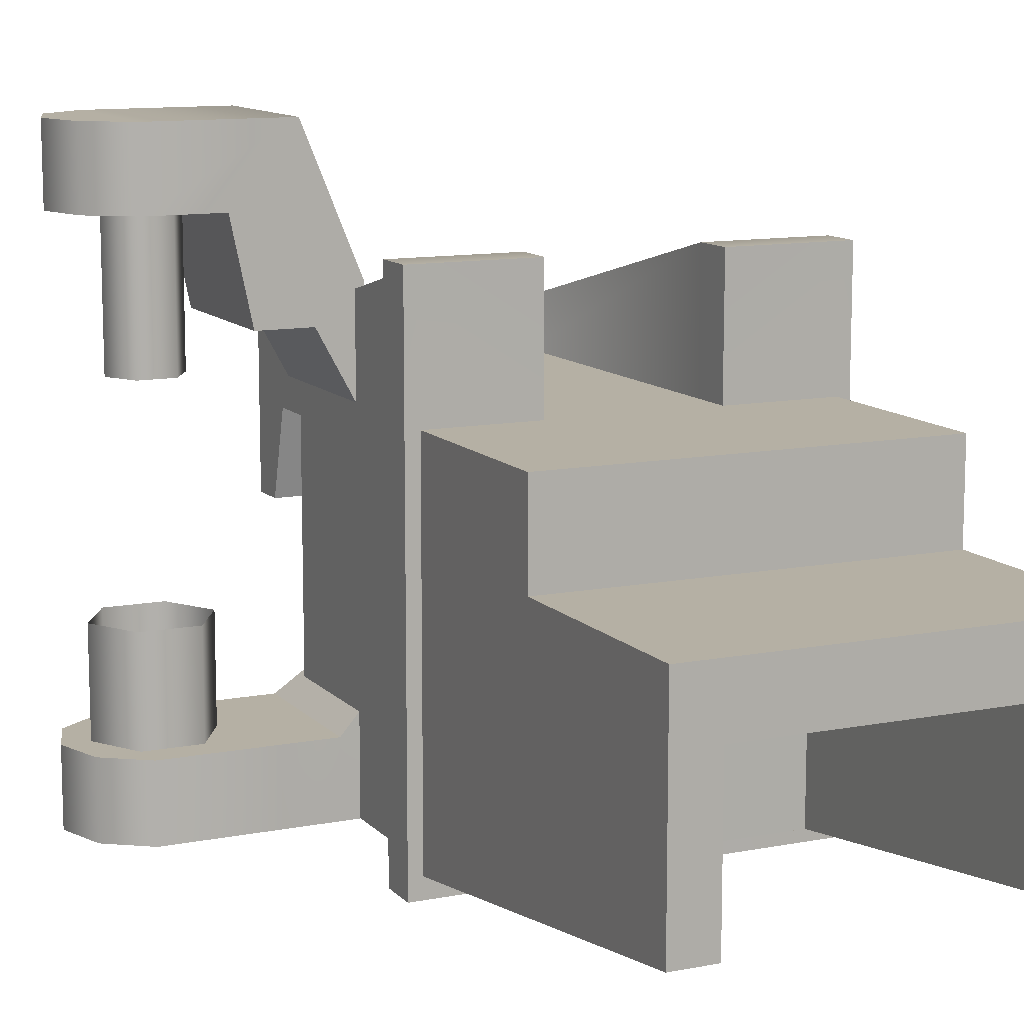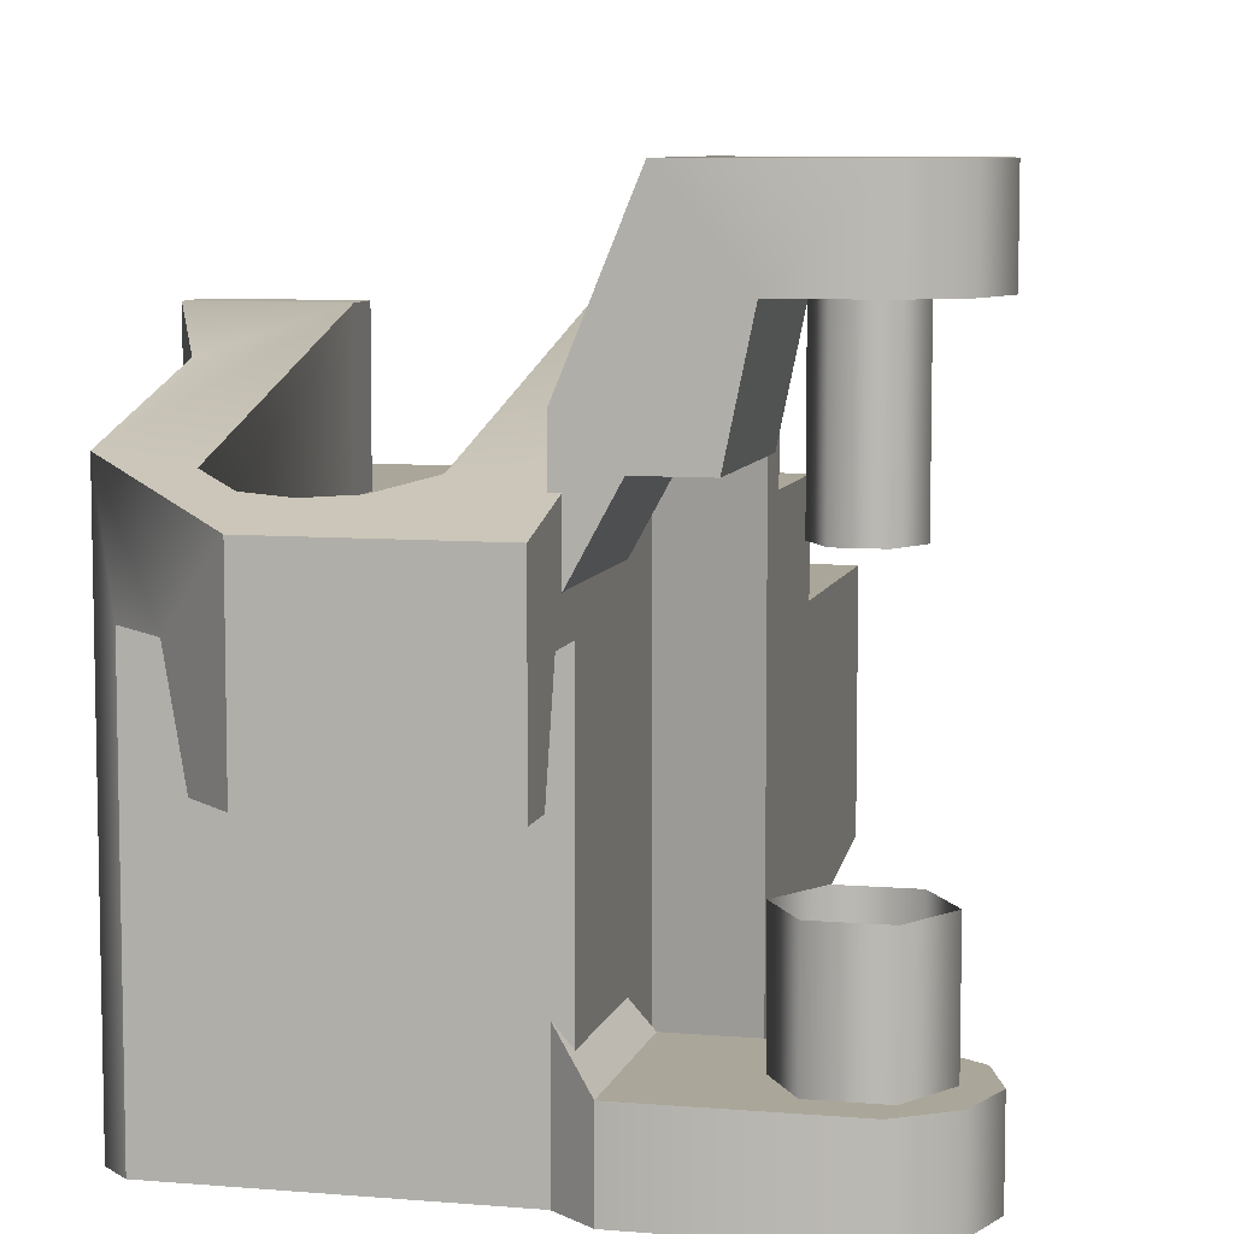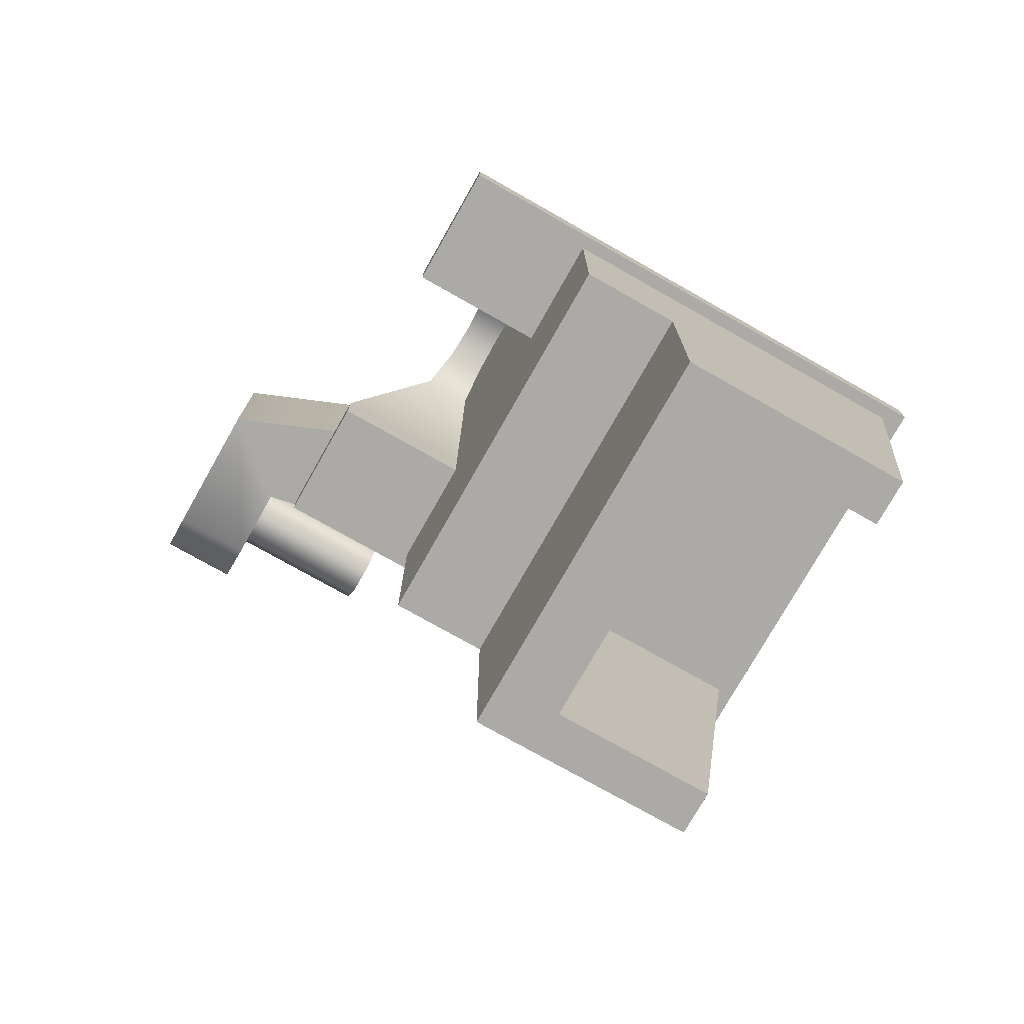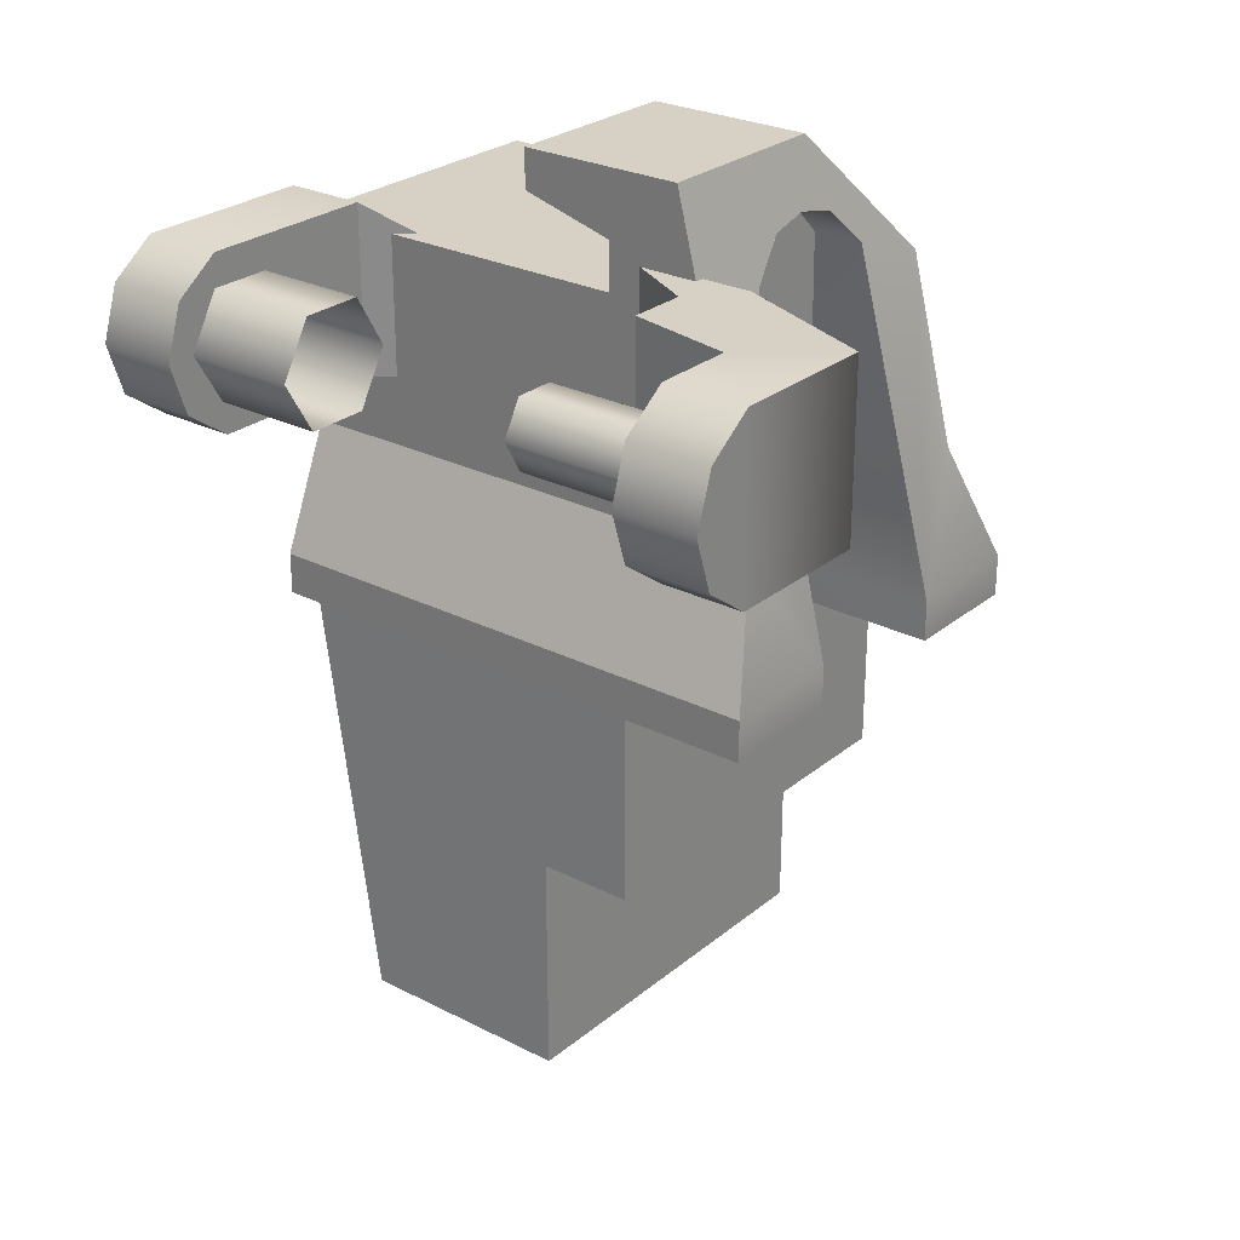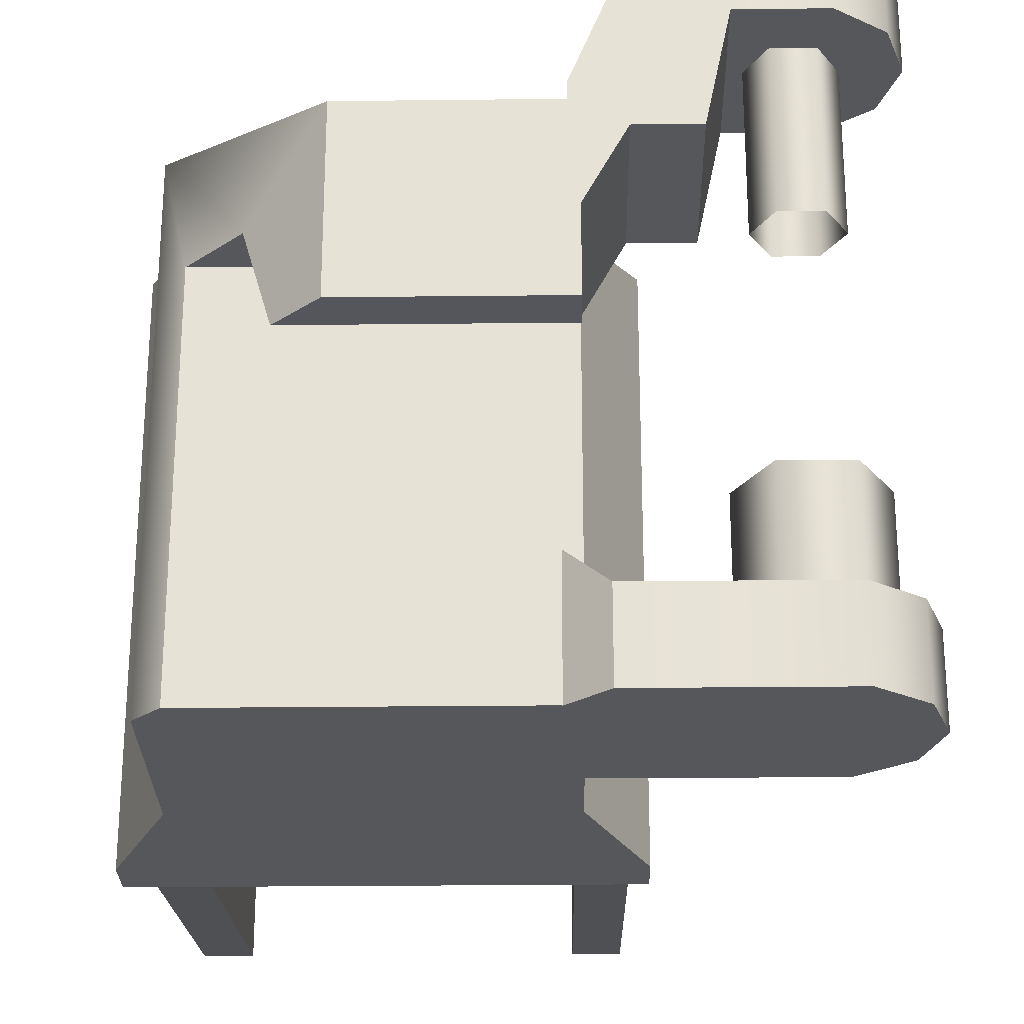
<metadata>
{"format":"obj","ext":"obj","renderer":"f3d","projection":"perspective","resolution":1024,"background":"white","views":[{"elev":11.6,"azim":-25.2,"up":"+Z"},{"elev":7.8,"azim":-166.5,"up":"+Z"},{"elev":-76.0,"azim":60.5,"up":"+Y"},{"elev":26.7,"azim":-51.5,"up":"+Y"},{"elev":-26.5,"azim":-179.0,"up":"+Z"}]}
</metadata>
<code>
g stock_ak_utg_sfs_adapter_LOD1
v -0.01732 0.003391 -0.02056
v -0.01732 -6.475e-06 -0.02056
v -1.778e-05 -6.471e-06 -0.02056
v 0.01729 0.003391 -0.02056
v -0.013 0.01347 -0.02056
v 0.01296 0.01347 -0.02056
v -0.013 0.03044 -0.02056
v 0.01296 0.02853 -0.02056
v 0.01104 0.03044 -0.02056
v 0.01729 -6.471e-06 -0.02056
v 0.006923 -6.466e-06 0.02353
v 0.01729 0.003391 0.02353
v 0.01729 -6.466e-06 0.02353
v 0.006865 0.003391 0.02353
v 0.01296 0.01347 0.02096
v 0.01296 0.02853 0.01711
v 0.006397 0.03066 0.01656
v 0.003278 0.03375 0.01577
v 0.001888 0.03949 0.01431
v -3.292e-05 0.03446 0.01559
v -0.013 0.03949 0.01431
v -0.003344 0.03375 0.01577
v -0.013 0.02853 0.01711
v -0.006462 0.03066 0.01656
v -0.00693 0.003391 0.02353
v -0.013 0.01347 0.02096
v -0.01732 0.003391 0.02353
v -0.006989 -6.471e-06 0.02353
v -0.01732 -6.471e-06 0.02353
v 0.01729 -6.466e-06 0.02353
v 0.006882 1.62e-05 -0.01705
v 0.006923 3.888e-05 0.0123
v 0.01729 -6.471e-06 -0.02056
v -1.778e-05 -6.471e-06 -0.02056
v -2.535e-05 1.62e-05 -0.01705
v 0.006923 -6.466e-06 0.02353
v 0.01729 -6.471e-06 -0.02056
v 0.01729 0.003391 0.02353
v 0.01729 0.003391 -0.02056
v 0.01729 -6.466e-06 0.02353
v -0.01732 0.003391 -0.02056
v -0.01732 -6.471e-06 0.02353
v -0.01732 -6.475e-06 -0.02056
v -0.01732 0.003391 0.02353
v -0.01732 0.003391 -0.02056
v -0.013 0.01347 0.02096
v -0.01732 0.003391 0.02353
v -0.013 0.01347 -0.02056
v 0.01729 0.003391 0.02353
v 0.01296 0.01347 -0.02056
v 0.01729 0.003391 -0.02056
v 0.01296 0.01347 0.02096
v -0.013 0.01347 -0.02056
v -0.013 0.02853 0.01711
v -0.013 0.01347 0.02096
v -0.013 0.03044 -0.02056
v -0.013 0.03044 0.008467
v -0.013 0.03427 0.008468
v -0.013 0.03949 0.01431
v -0.013 0.03635 0.0009018
v -0.013 0.03949 0.0008856
v 0.01296 0.01347 0.02096
v 0.01296 0.02853 -0.02056
v 0.01296 0.01347 -0.02056
v 0.01296 0.02853 0.01711
v 0.01104 0.03044 0.008467
v 0.01104 0.03044 -0.02056
v 0.007157 0.03427 0.008468
v 0.001888 0.03949 0.01431
v 0.005057 0.03635 0.0009018
v 0.001888 0.03949 0.0008856
v -0.013 0.03949 0.01431
v 0.001888 0.03949 0.0008856
v 0.001888 0.03949 0.01431
v -0.013 0.03949 0.0008856
v -0.013 0.03427 0.008468
v 0.005057 0.03635 0.0009018
v -0.013 0.03635 0.0009018
v 0.007157 0.03427 0.008468
v 0.01104 0.03044 -0.02056
v -0.013 0.03044 0.008467
v -0.013 0.03044 -0.02056
v 0.01104 0.03044 0.008467
v 0.007157 0.03427 0.008468
v -0.013 0.03044 0.008467
v 0.01104 0.03044 0.008467
v -0.013 0.03427 0.008468
v -0.013 0.03635 0.0009018
v 0.001888 0.03949 0.0008856
v -0.013 0.03949 0.0008856
v 0.005057 0.03635 0.0009018
v 0.006865 0.003391 0.02353
v 0.006397 0.03066 0.01229
v 0.006397 0.03066 0.01656
v 0.006865 0.003391 0.01229
v 0.006923 -6.466e-06 0.02353
v 0.006923 3.888e-05 0.0123
v 0.003278 0.03375 0.01229
v 0.003278 0.03375 0.01577
v -3.292e-05 0.03446 0.01229
v -3.292e-05 0.03446 0.01559
v -3.292e-05 0.03446 0.01559
v -0.003344 0.03375 0.01229
v -0.003344 0.03375 0.01577
v -3.292e-05 0.03446 0.01229
v -0.006462 0.03066 0.01229
v -0.006462 0.03066 0.01656
v -0.00693 0.003391 0.01229
v -0.00693 0.003391 0.02353
v -0.006989 3.888e-05 0.0123
v -0.006989 -6.471e-06 0.02353
v -0.006989 -6.471e-06 0.02353
v -0.006989 3.888e-05 0.0123
v -0.01732 -6.471e-06 0.02353
v -0.006933 1.62e-05 -0.01705
v -0.01732 -6.475e-06 -0.02056
v -1.778e-05 -6.471e-06 -0.02056
v -2.535e-05 1.62e-05 -0.01705
v 0.0161 -0.03506 -0.01395
v 0.0161 -0.03506 0.004494
v 0.01616 -0.01651 0.004494
v 0.01621 1.054e-06 -0.01882
v 0.01621 1.054e-06 0.01239
v 0.01616 -0.01651 0.01239
v -0.0161 -0.01651 0.004494
v -0.01615 1.054e-06 0.01239
v -0.0161 -0.01651 0.01239
v -0.01615 1.049e-06 -0.01882
v -0.01604 -0.03506 -0.01395
v -0.01604 -0.03506 0.004494
v -0.006936 1.054e-06 0.01239
v 0.01616 -0.01651 0.01239
v -0.0161 -0.01651 0.01239
v 0.007067 1.054e-06 0.01239
v -0.01615 1.054e-06 0.01239
v 0.01621 1.054e-06 0.01239
v 0.006695 0.03448 0.01239
v -0.006565 0.03448 0.01239
v -0.01604 -0.03506 0.004494
v 0.01616 -0.01651 0.004494
v 0.0161 -0.03506 0.004494
v -0.0161 -0.01651 0.004494
v -0.0161 -0.01651 0.004494
v 0.01616 -0.01651 0.01239
v 0.01616 -0.01651 0.004494
v -0.0161 -0.01651 0.01239
v -0.01615 1.049e-06 -0.01882
v 0.01243 -0.003116 -0.0184
v 0.01621 1.054e-06 -0.01882
v -0.01246 -0.003116 -0.0184
v 0.01235 -0.03506 -0.01395
v 0.0161 -0.03506 -0.01395
v -0.01604 -0.03506 -0.01395
v -0.01239 -0.03506 -0.01395
v 0.0161 -0.03506 -0.01395
v 0.01235 -0.03506 -0.0006804
v 0.0161 -0.03506 0.004494
v 0.01235 -0.03506 -0.01395
v -0.01239 -0.03506 -0.0006804
v -0.01604 -0.03506 0.004494
v -0.01239 -0.03506 -0.01395
v -0.01604 -0.03506 -0.01395
v 0.01235 -0.03506 -0.01395
v 0.01243 -0.003148 -0.0006804
v 0.01235 -0.03506 -0.0006804
v 0.01243 -0.003116 -0.0184
v -0.01239 -0.03506 -0.0006804
v -0.01246 -0.003116 -0.0184
v -0.01239 -0.03506 -0.01395
v -0.01246 -0.003148 -0.0006804
v -0.01246 -0.003148 -0.0006804
v 0.01235 -0.03506 -0.0006804
v 0.01243 -0.003148 -0.0006804
v -0.01239 -0.03506 -0.0006804
v -0.01246 -0.003116 -0.0184
v 0.01243 -0.003148 -0.0006804
v 0.01243 -0.003116 -0.0184
v -0.01246 -0.003148 -0.0006804
v -0.02257 0.0329 0.02544
v -0.029 0.0329 0.03201
v -0.029 0.0329 0.02544
v -0.01716 0.0329 0.03201
v -0.03263 0.03027 0.03201
v -0.03263 0.03027 0.02544
v -0.03401 0.02601 0.03201
v -0.03401 0.02601 0.02544
v -0.01228 0.0329 0.02008
v -0.02078 0.0329 0.01689
v -0.01612 0.0329 0.01689
v -0.01228 0.0329 0.009834
v -0.03401 0.02601 0.02544
v -0.03263 0.02175 0.03201
v -0.03263 0.02175 0.02544
v -0.03401 0.02601 0.03201
v -0.029 0.01912 0.03201
v -0.029 0.01912 0.02544
v -0.01716 0.01912 0.03201
v -0.02257 0.01912 0.02544
v -0.02078 0.01912 0.01689
v -0.01228 0.01912 0.02008
v -0.01612 0.01912 0.01689
v -0.01228 0.01912 0.009834
v -0.029 0.01912 0.02544
v -0.02257 0.0329 0.02544
v -0.029 0.0329 0.02544
v -0.02257 0.01912 0.02544
v -0.03263 0.02175 0.02544
v -0.03401 0.02601 0.02544
v -0.03263 0.03027 0.02544
v -0.029 0.0329 0.03201
v -0.01716 0.01912 0.03201
v -0.029 0.01912 0.03201
v -0.01716 0.0329 0.03201
v -0.01228 0.01912 0.02008
v -0.01228 0.0329 0.02008
v -0.03263 0.03027 0.03201
v -0.03401 0.02601 0.03201
v -0.03263 0.02175 0.03201
v -0.01228 0.0329 0.02008
v -0.01228 0.01912 0.009834
v -0.01228 0.01912 0.02008
v -0.01228 0.0329 0.009834
v -0.01228 0.0329 0.009834
v -0.01612 0.01912 0.01689
v -0.01228 0.01912 0.009834
v -0.01612 0.0329 0.01689
v -0.01612 0.0329 0.01689
v -0.02078 0.01912 0.01689
v -0.01612 0.01912 0.01689
v -0.02078 0.0329 0.01689
v -0.02257 0.01912 0.02544
v -0.02078 0.0329 0.01689
v -0.02257 0.0329 0.02544
v -0.02078 0.01912 0.01689
v -0.02183 0.02601 -0.01403
v -0.0243 0.03028 -0.005017
v -0.0243 0.03028 -0.01403
v -0.02183 0.02601 -0.005017
v -0.02923 0.03028 -0.005017
v -0.02923 0.03028 -0.01403
v -0.03169 0.02601 -0.005017
v -0.03169 0.02601 -0.01403
v -0.03169 0.02601 -0.01403
v -0.02923 0.02174 -0.005017
v -0.02923 0.02174 -0.01403
v -0.03169 0.02601 -0.005017
v -0.0243 0.02174 -0.005017
v -0.0243 0.02174 -0.01403
v -0.02183 0.02601 -0.005017
v -0.02183 0.02601 -0.01403
v -0.02366 0.02601 0.0132
v -0.02521 0.0287 0.02553
v -0.02521 0.0287 0.0132
v -0.02366 0.02601 0.02553
v -0.02832 0.0287 0.02553
v -0.02832 0.0287 0.0132
v -0.02987 0.02601 0.02553
v -0.02987 0.02601 0.0132
v -0.02987 0.02601 0.0132
v -0.02832 0.02332 0.02553
v -0.02832 0.02332 0.0132
v -0.02987 0.02601 0.02553
v -0.02521 0.02332 0.02553
v -0.02521 0.02332 0.0132
v -0.02366 0.02601 0.02553
v -0.02366 0.02601 0.0132
v -0.01458 0.0329 -0.02057
v -0.029 0.0329 -0.01402
v -0.029 0.0329 -0.02057
v -0.01458 0.0329 -0.01402
v -0.03263 0.03027 -0.01402
v -0.03263 0.03027 -0.02057
v -0.03401 0.02601 -0.01402
v -0.03401 0.02601 -0.02057
v -0.03263 0.02175 -0.01402
v -0.03263 0.02175 -0.02057
v -0.029 0.01912 -0.01402
v -0.029 0.01912 -0.02057
v -0.01458 0.01912 -0.01402
v -0.01458 0.01915 -0.02057
v -0.01166 0.01916 -0.02057
v -0.01166 0.01916 -0.01071
v -0.01458 0.0329 -0.02057
v -0.01166 0.01916 -0.02057
v -0.01166 0.03039 -0.02057
v -0.01458 0.01915 -0.02057
v -0.029 0.01912 -0.02057
v -0.029 0.0329 -0.02057
v -0.03263 0.02175 -0.02057
v -0.03401 0.02601 -0.02057
v -0.03263 0.03027 -0.02057
v -0.029 0.0329 -0.01402
v -0.01458 0.01912 -0.01402
v -0.029 0.01912 -0.01402
v -0.01458 0.0329 -0.01402
v -0.03263 0.03027 -0.01402
v -0.03401 0.02601 -0.01402
v -0.03263 0.02175 -0.01402
v -0.01458 0.0329 -0.02057
v -0.01166 0.03039 -0.01071
v -0.01458 0.0329 -0.01402
v -0.01166 0.03039 -0.02057
v -0.01166 0.03039 -0.01071
v -0.01458 0.01912 -0.01402
v -0.01458 0.0329 -0.01402
v -0.01166 0.01916 -0.01071
g stock_ak_utg_sfs_adapter_LOD1_0
f 3 2 1
f 4 3 1
f 1 5 4
f 6 4 5
f 5 7 6
f 8 6 7
f 8 7 9
f 10 3 4
f 13 12 11
f 14 11 12
f 15 14 12
f 15 16 14
f 17 14 16
f 17 16 18
f 19 18 16
f 20 18 19
f 19 21 20
f 22 20 21
f 21 23 22
f 24 22 23
f 24 23 25
f 26 25 23
f 27 25 26
f 25 27 28
f 29 28 27
f 32 31 30
f 33 30 31
f 33 31 34
f 35 34 31
f 36 32 30
f 39 38 37
f 40 37 38
f 43 42 41
f 44 41 42
f 47 46 45
f 48 45 46
f 51 50 49
f 52 49 50
f 55 54 53
f 56 53 54
f 54 57 56
f 57 54 58
f 59 58 54
f 58 59 60
f 61 60 59
f 64 63 62
f 65 62 63
f 65 63 66
f 67 66 63
f 66 68 65
f 69 65 68
f 68 70 69
f 71 69 70
f 74 73 72
f 75 72 73
f 78 77 76
f 79 76 77
f 82 81 80
f 83 80 81
f 86 85 84
f 87 84 85
f 90 89 88
f 91 88 89
f 94 93 92
f 95 92 93
f 92 95 96
f 97 96 95
f 93 94 98
f 99 98 94
f 98 99 100
f 101 100 99
f 104 103 102
f 105 102 103
f 103 104 106
f 107 106 104
f 106 107 108
f 109 108 107
f 108 109 110
f 111 110 109
f 114 113 112
f 113 114 115
f 116 115 114
f 116 117 115
f 118 115 117
f 121 120 119
f 122 121 119
f 122 123 121
f 124 121 123
f 127 126 125
f 128 125 126
f 129 125 128
f 130 125 129
f 133 132 131
f 134 131 132
f 135 133 131
f 136 134 132
f 134 137 131
f 138 131 137
f 141 140 139
f 142 139 140
f 145 144 143
f 146 143 144
f 149 148 147
f 150 147 148
f 148 149 151
f 152 151 149
f 147 150 153
f 154 153 150
f 157 156 155
f 158 155 156
f 156 157 159
f 160 159 157
f 159 160 161
f 162 161 160
f 165 164 163
f 166 163 164
f 169 168 167
f 170 167 168
f 173 172 171
f 174 171 172
f 177 176 175
f 178 175 176
f 181 180 179
f 182 179 180
f 180 181 183
f 184 183 181
f 183 184 185
f 186 185 184
f 182 187 179
f 188 179 187
f 189 188 187
f 190 189 187
f 193 192 191
f 194 191 192
f 192 193 195
f 196 195 193
f 195 196 197
f 198 197 196
f 198 199 197
f 200 197 199
f 201 200 199
f 202 200 201
f 205 204 203
f 206 203 204
f 207 205 203
f 208 205 207
f 209 205 208
f 212 211 210
f 213 210 211
f 211 214 213
f 215 213 214
f 216 212 210
f 217 212 216
f 218 212 217
f 221 220 219
f 222 219 220
f 225 224 223
f 226 223 224
f 229 228 227
f 230 227 228
f 233 232 231
f 234 231 232
f 237 236 235
f 238 235 236
f 236 237 239
f 240 239 237
f 239 240 241
f 242 241 240
f 245 244 243
f 246 243 244
f 244 245 247
f 248 247 245
f 247 248 249
f 250 249 248
f 253 252 251
f 254 251 252
f 252 253 255
f 256 255 253
f 255 256 257
f 258 257 256
f 261 260 259
f 262 259 260
f 260 261 263
f 264 263 261
f 263 264 265
f 266 265 264
f 269 268 267
f 270 267 268
f 268 269 271
f 272 271 269
f 271 272 273
f 274 273 272
f 273 274 275
f 276 275 274
f 275 276 277
f 278 277 276
f 277 278 279
f 280 279 278
f 280 281 279
f 282 279 281
f 285 284 283
f 286 283 284
f 286 287 283
f 288 283 287
f 289 288 287
f 290 288 289
f 291 288 290
f 294 293 292
f 295 292 293
f 296 294 292
f 297 294 296
f 298 294 297
f 301 300 299
f 302 299 300
f 305 304 303
f 306 303 304

</code>
